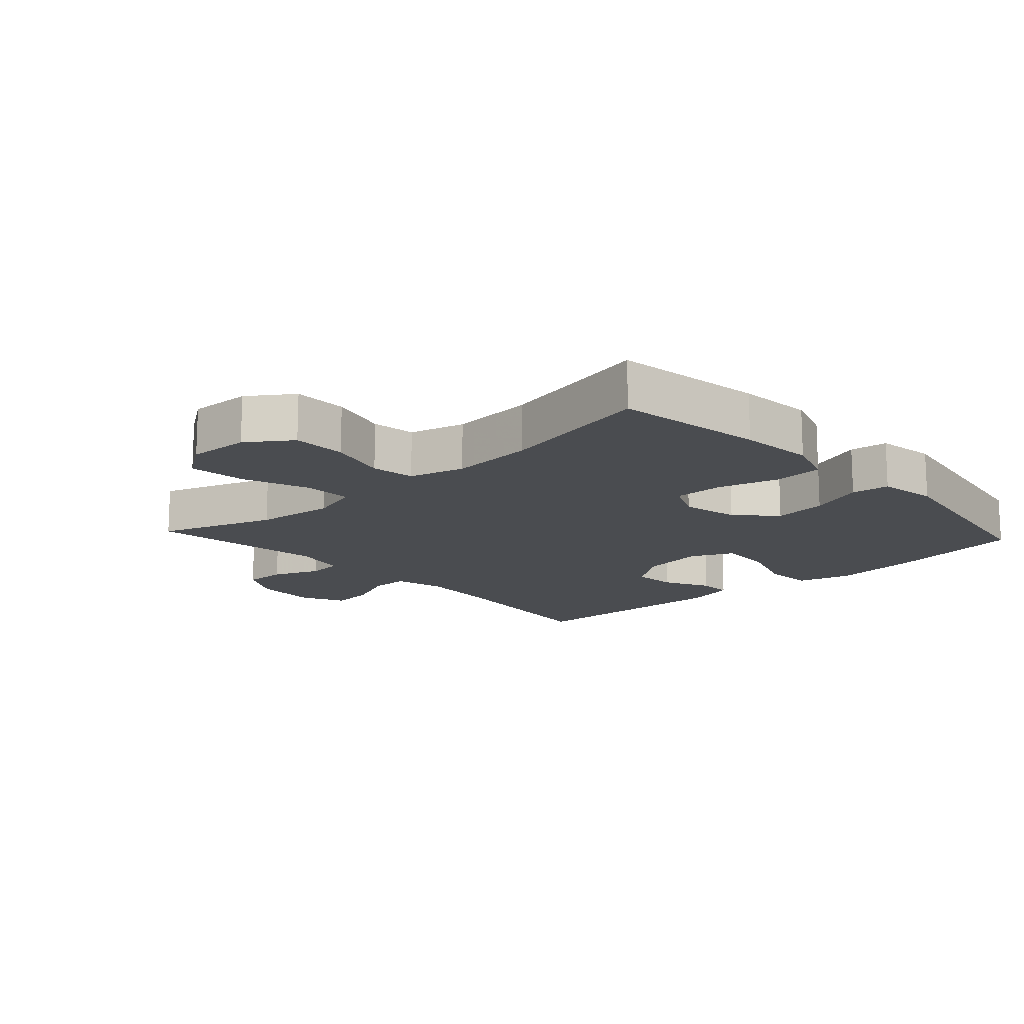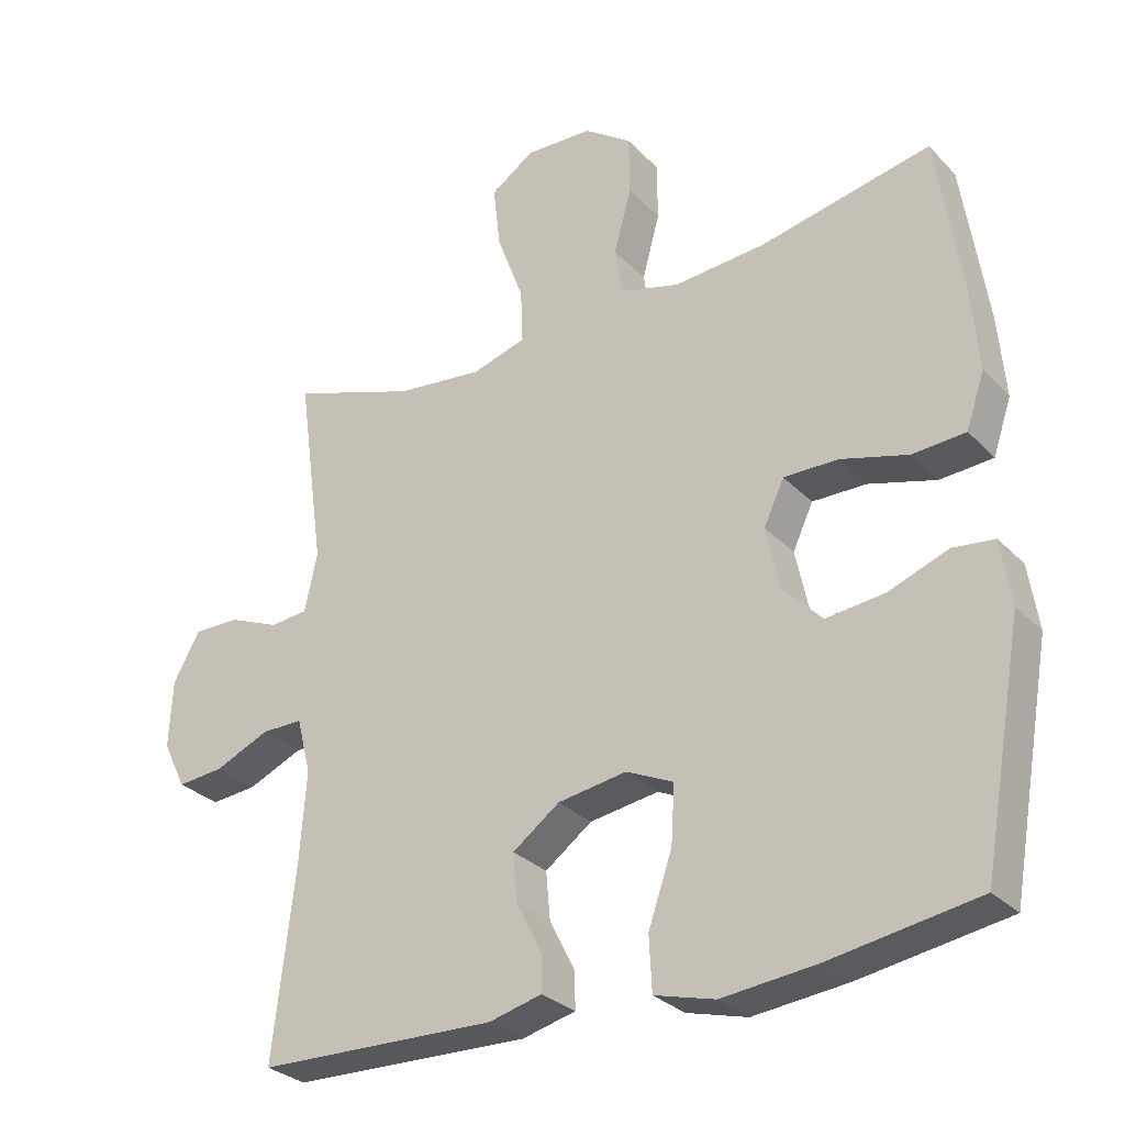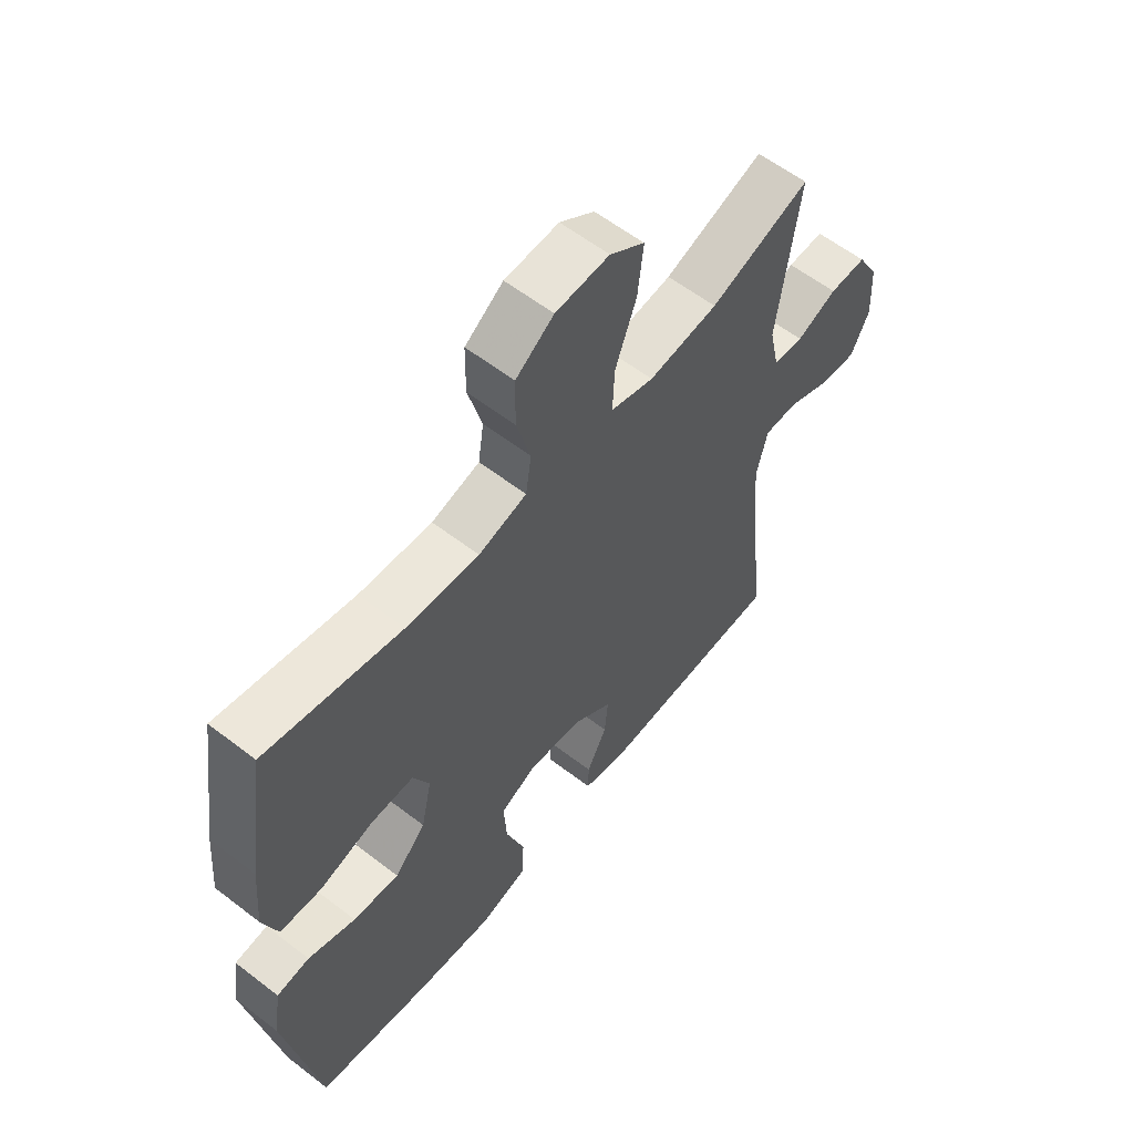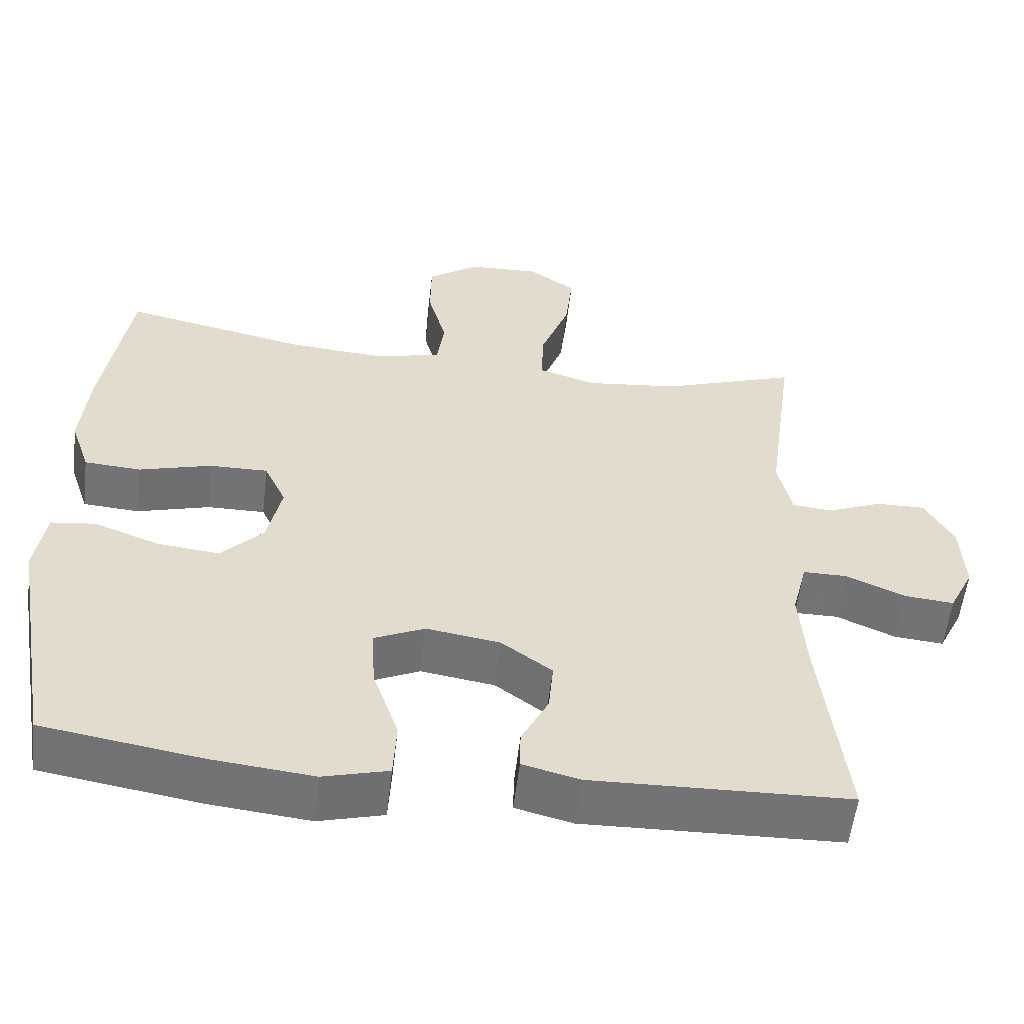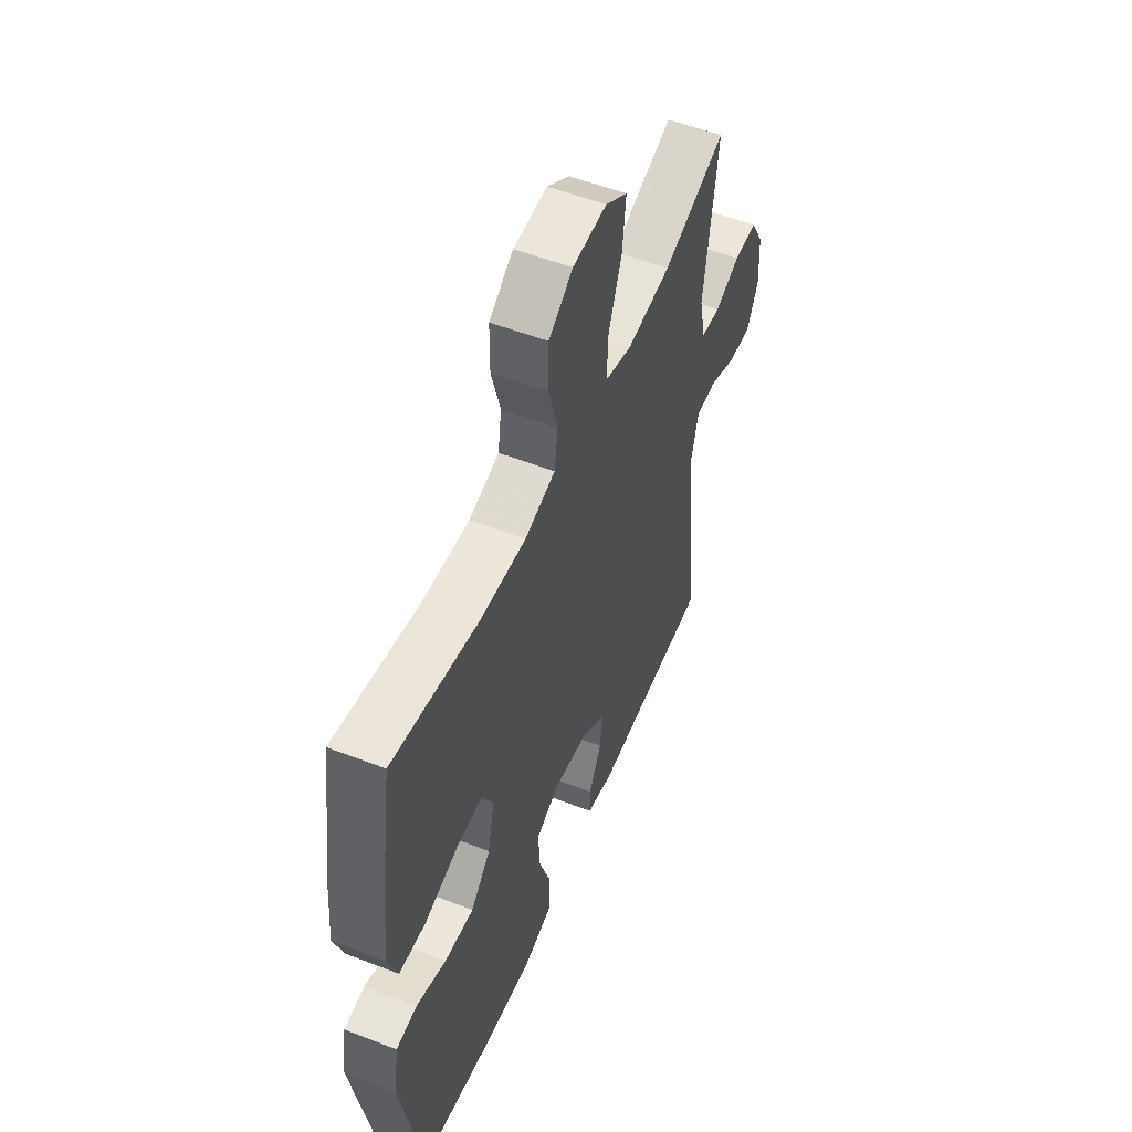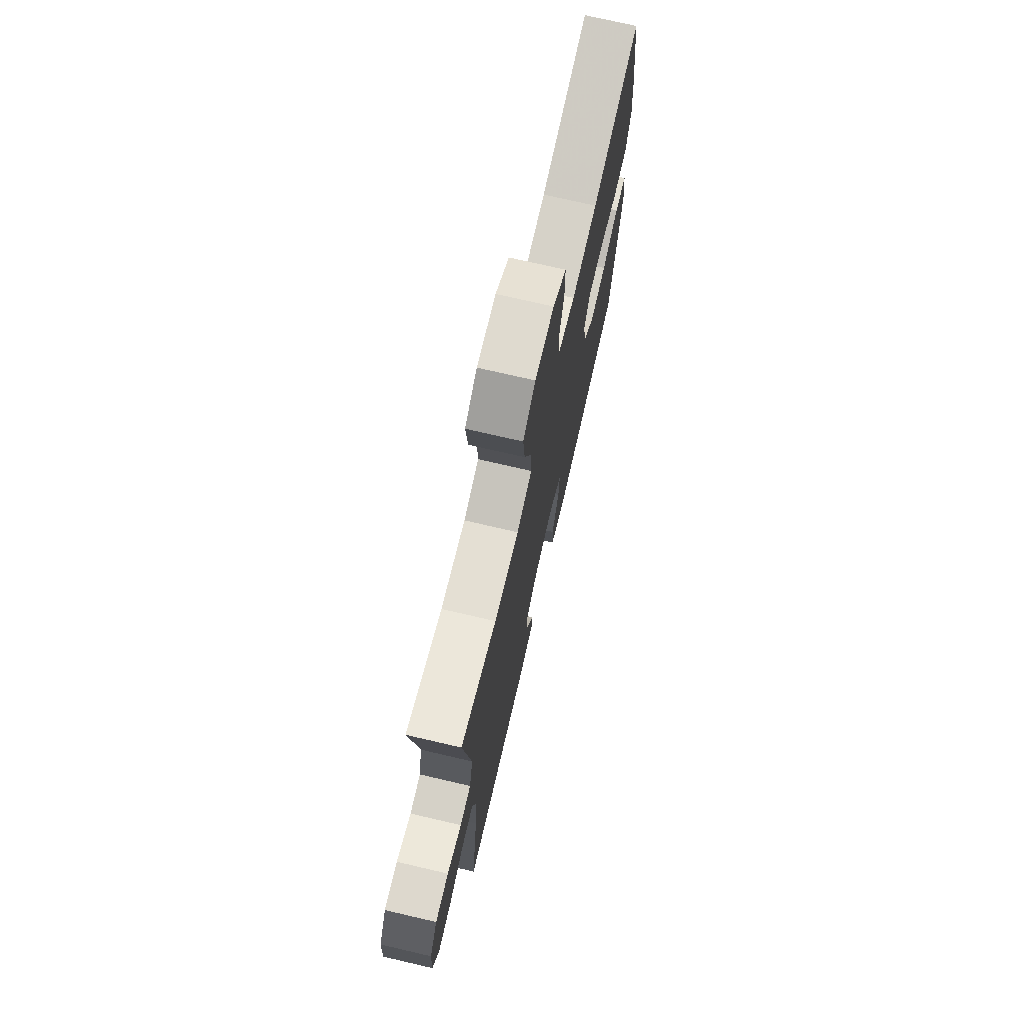
<metadata>
{"format":"obj","ext":"obj","renderer":"f3d","projection":"perspective","resolution":1024,"background":"white","views":[{"elev":-14.9,"azim":42.6,"up":"+Y"},{"elev":-29.4,"azim":34.5,"up":"+Z"},{"elev":59.2,"azim":128.4,"up":"+Z"},{"elev":-56.0,"azim":173.3,"up":"+Z"},{"elev":54.1,"azim":112.4,"up":"+Z"},{"elev":73.2,"azim":-76.9,"up":"+Z"}]}
</metadata>
<code>
v -0.5 0.07 0.5
v -0.321 0.07 0.438
v -0.197 0.07 0.424
v -0.12 0.07 0.447
v -0.123 0.07 0.524
v -0.161 0.07 0.626
v -0.171 0.07 0.715
v -0.109 0.07 0.758
v -0.013 0.07 0.754
v 0.055 0.07 0.706
v 0.056 0.07 0.622
v 0.031 0.07 0.53
v 0.041 0.07 0.462
v 0.127 0.07 0.439
v 0.257 0.07 0.449
v 0.5 0.07 0.5
v 0.535 0.07 0.267
v 0.545 0.07 0.15
v 0.519 0.07 0.073
v 0.444 0.07 0.068
v 0.348 0.07 0.095
v 0.271 0.07 0.096
v 0.242 0.07 0.034
v 0.261 0.07 -0.055
v 0.317 0.07 -0.113
v 0.4 0.07 -0.104
v 0.485 0.07 -0.072
v 0.544 0.07 -0.079
v 0.558 0.07 -0.171
v 0.5 0.07 -0.5
v 0.29 0.07 -0.534
v 0.156 0.07 -0.548
v 0.07 0.07 -0.525
v 0.066 0.07 -0.448
v 0.1 0.07 -0.349
v 0.105 0.07 -0.267
v 0.038 0.07 -0.236
v -0.06 0.07 -0.251
v -0.127 0.07 -0.3
v -0.121 0.07 -0.368
v -0.085 0.07 -0.439
v -0.084 0.07 -0.491
v -0.16 0.07 -0.51
v -0.5 0.07 -0.5
v -0.468 0.07 -0.227
v -0.459 0.07 -0.104
v -0.479 0.07 -0.025
v -0.538 0.07 -0.025
v -0.616 0.07 -0.059
v -0.682 0.07 -0.065
v -0.715 0.07 0.002
v -0.71 0.07 0.099
v -0.672 0.07 0.167
v -0.606 0.07 0.166
v -0.534 0.07 0.136
v -0.48 0.07 0.141
v -0.462 0.07 0.224
v -0.5 0 0.5
v -0.321 0 0.438
v -0.197 0 0.424
v -0.12 0 0.447
v -0.123 0 0.524
v -0.161 0 0.626
v -0.171 0 0.715
v -0.109 0 0.758
v -0.013 0 0.754
v 0.055 0 0.706
v 0.056 0 0.622
v 0.031 0 0.53
v 0.041 0 0.462
v 0.127 0 0.439
v 0.257 0 0.449
v 0.5 0 0.5
v 0.535 0 0.267
v 0.545 0 0.15
v 0.519 0 0.073
v 0.444 0 0.068
v 0.348 0 0.095
v 0.271 0 0.096
v 0.242 0 0.034
v 0.261 0 -0.055
v 0.317 0 -0.113
v 0.4 0 -0.104
v 0.485 0 -0.072
v 0.544 0 -0.079
v 0.558 0 -0.171
v 0.5 0 -0.5
v 0.29 0 -0.534
v 0.156 0 -0.548
v 0.07 0 -0.525
v 0.066 0 -0.448
v 0.1 0 -0.349
v 0.105 0 -0.267
v 0.038 0 -0.236
v -0.06 0 -0.251
v -0.127 0 -0.3
v -0.121 0 -0.368
v -0.085 0 -0.439
v -0.084 0 -0.491
v -0.16 0 -0.51
v -0.5 0 -0.5
v -0.468 0 -0.227
v -0.459 0 -0.104
v -0.479 0 -0.025
v -0.538 0 -0.025
v -0.616 0 -0.059
v -0.682 0 -0.065
v -0.715 0 0.002
v -0.71 0 0.099
v -0.672 0 0.167
v -0.606 0 0.166
v -0.534 0 0.136
v -0.48 0 0.141
v -0.462 0 0.224
f 53 54 55
f 52 53 55
f 51 52 55
f 50 51 55
f 49 50 55
f 48 49 55
f 47 48 55 56
f 46 47 56 57
f 43 44 45
f 42 43 45
f 41 42 45
f 40 41 45
f 39 40 45 46
f 38 39 46 57
f 33 34 35
f 32 33 35
f 31 32 35
f 30 31 35
f 29 30 35
f 28 29 35
f 27 28 35
f 26 27 35
f 25 26 35 36
f 24 25 36 37
f 19 20 21
f 18 19 21
f 17 18 21
f 16 17 21
f 15 16 21
f 14 15 21 22
f 13 14 22 23
f 10 11 12
f 9 10 12
f 8 9 12
f 7 8 12
f 6 7 12
f 5 6 12
f 4 5 12 13
f 37 38 57
f 24 37 57
f 23 24 57
f 13 23 57
f 4 13 57
f 3 4 57
f 57 1 2
f 2 3 57
f 112 111 110
f 112 110 109
f 112 109 108
f 112 108 107
f 112 107 106
f 112 106 105
f 113 112 105 104
f 114 113 104 103
f 102 101 100
f 102 100 99
f 102 99 98
f 102 98 97
f 103 102 97 96
f 114 103 96 95
f 92 91 90
f 92 90 89
f 92 89 88
f 92 88 87
f 92 87 86
f 92 86 85
f 92 85 84
f 92 84 83
f 93 92 83 82
f 94 93 82 81
f 78 77 76
f 78 76 75
f 78 75 74
f 78 74 73
f 78 73 72
f 79 78 72 71
f 80 79 71 70
f 69 68 67
f 69 67 66
f 69 66 65
f 69 65 64
f 69 64 63
f 69 63 62
f 70 69 62 61
f 114 95 94
f 114 94 81
f 114 81 80
f 114 80 70
f 114 70 61
f 114 61 60
f 59 58 114
f 114 60 59
f 1 58 59 2
f 2 59 60 3
f 3 60 61 4
f 4 61 62 5
f 5 62 63 6
f 6 63 64 7
f 7 64 65 8
f 8 65 66 9
f 9 66 67 10
f 10 67 68 11
f 11 68 69 12
f 12 69 70 13
f 13 70 71 14
f 14 71 72 15
f 15 72 73 16
f 16 73 74 17
f 17 74 75 18
f 18 75 76 19
f 19 76 77 20
f 20 77 78 21
f 21 78 79 22
f 22 79 80 23
f 23 80 81 24
f 24 81 82 25
f 25 82 83 26
f 26 83 84 27
f 27 84 85 28
f 28 85 86 29
f 29 86 87 30
f 30 87 88 31
f 31 88 89 32
f 32 89 90 33
f 33 90 91 34
f 34 91 92 35
f 35 92 93 36
f 36 93 94 37
f 37 94 95 38
f 38 95 96 39
f 39 96 97 40
f 40 97 98 41
f 41 98 99 42
f 42 99 100 43
f 43 100 101 44
f 44 101 102 45
f 45 102 103 46
f 46 103 104 47
f 47 104 105 48
f 48 105 106 49
f 49 106 107 50
f 50 107 108 51
f 51 108 109 52
f 52 109 110 53
f 53 110 111 54
f 54 111 112 55
f 55 112 113 56
f 56 113 114 57
f 57 114 58 1

</code>
